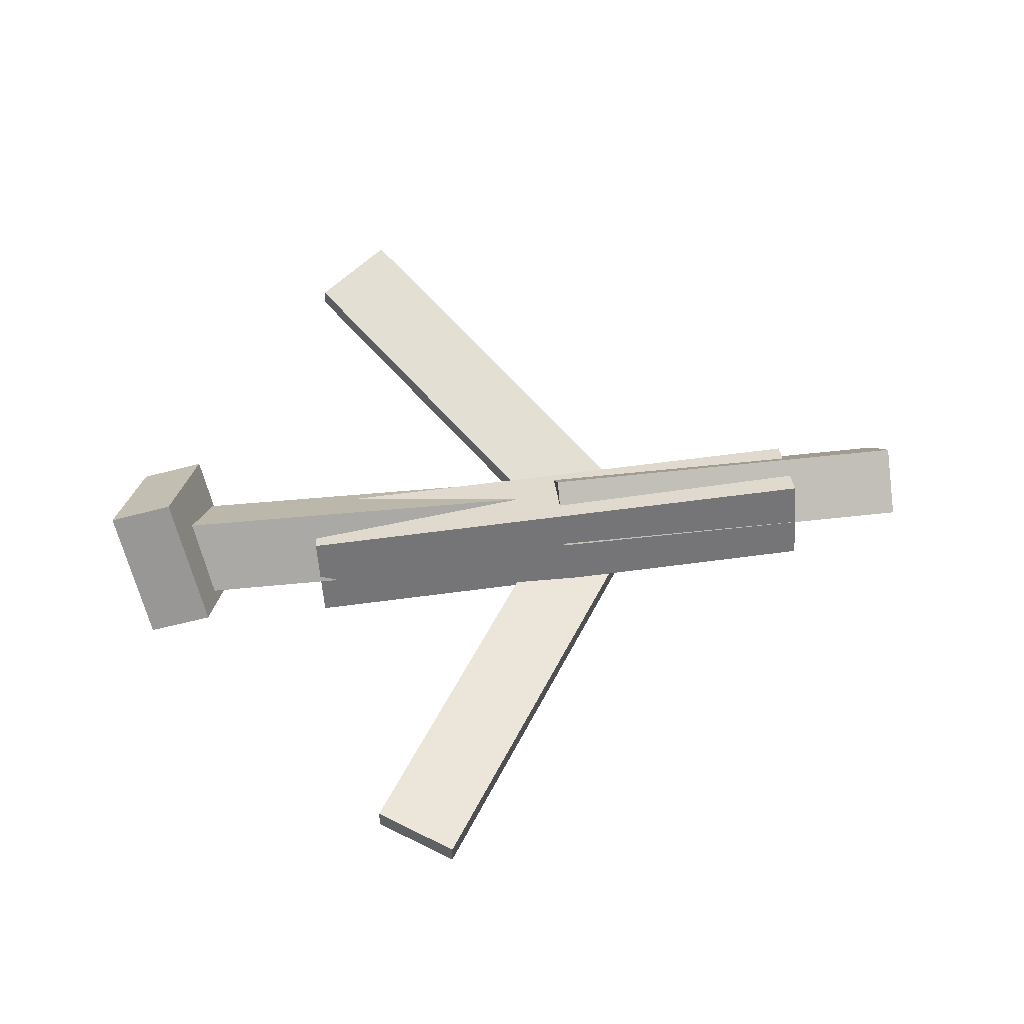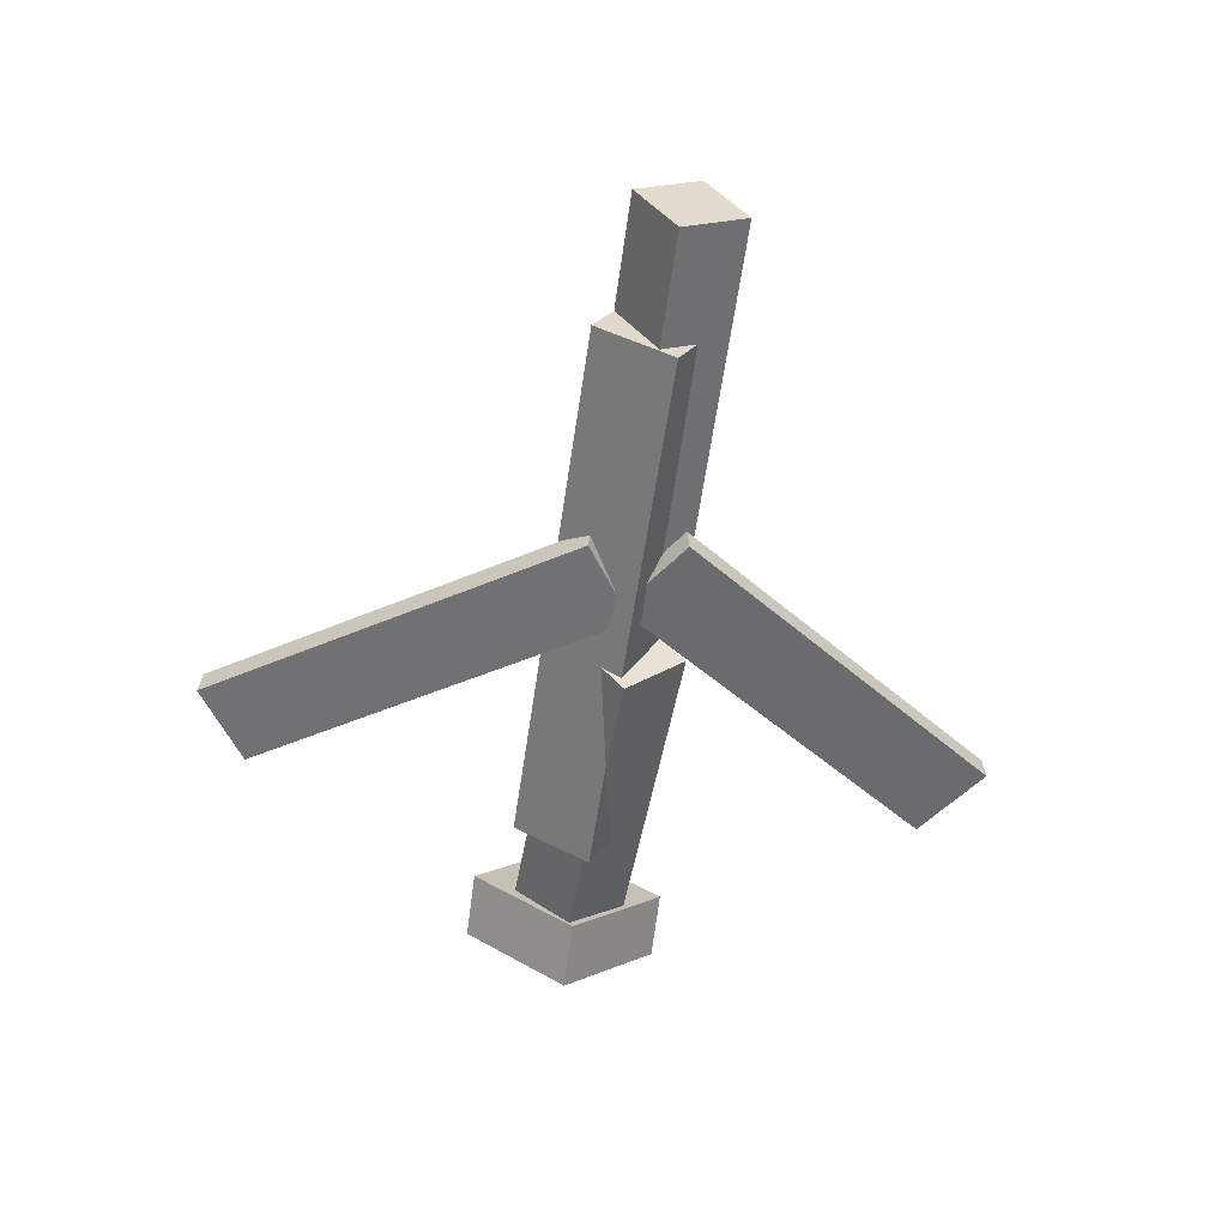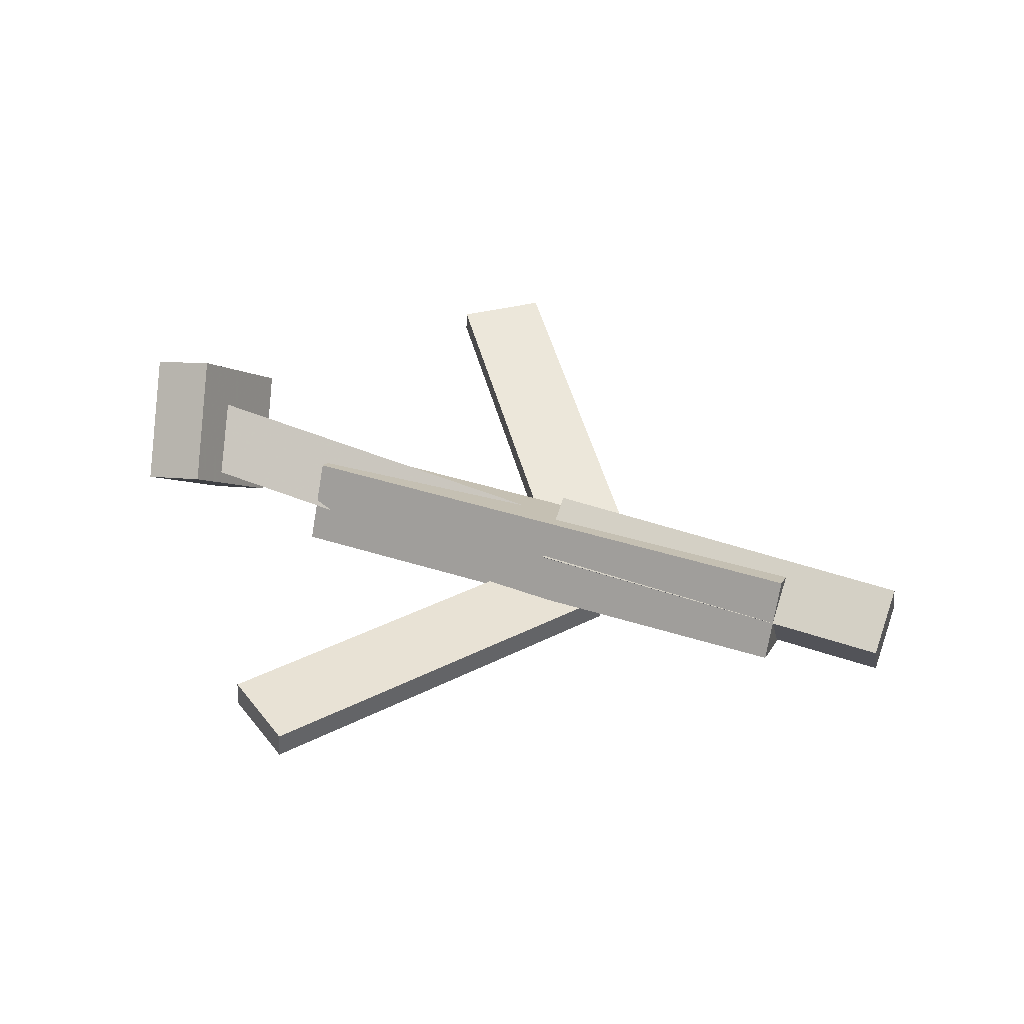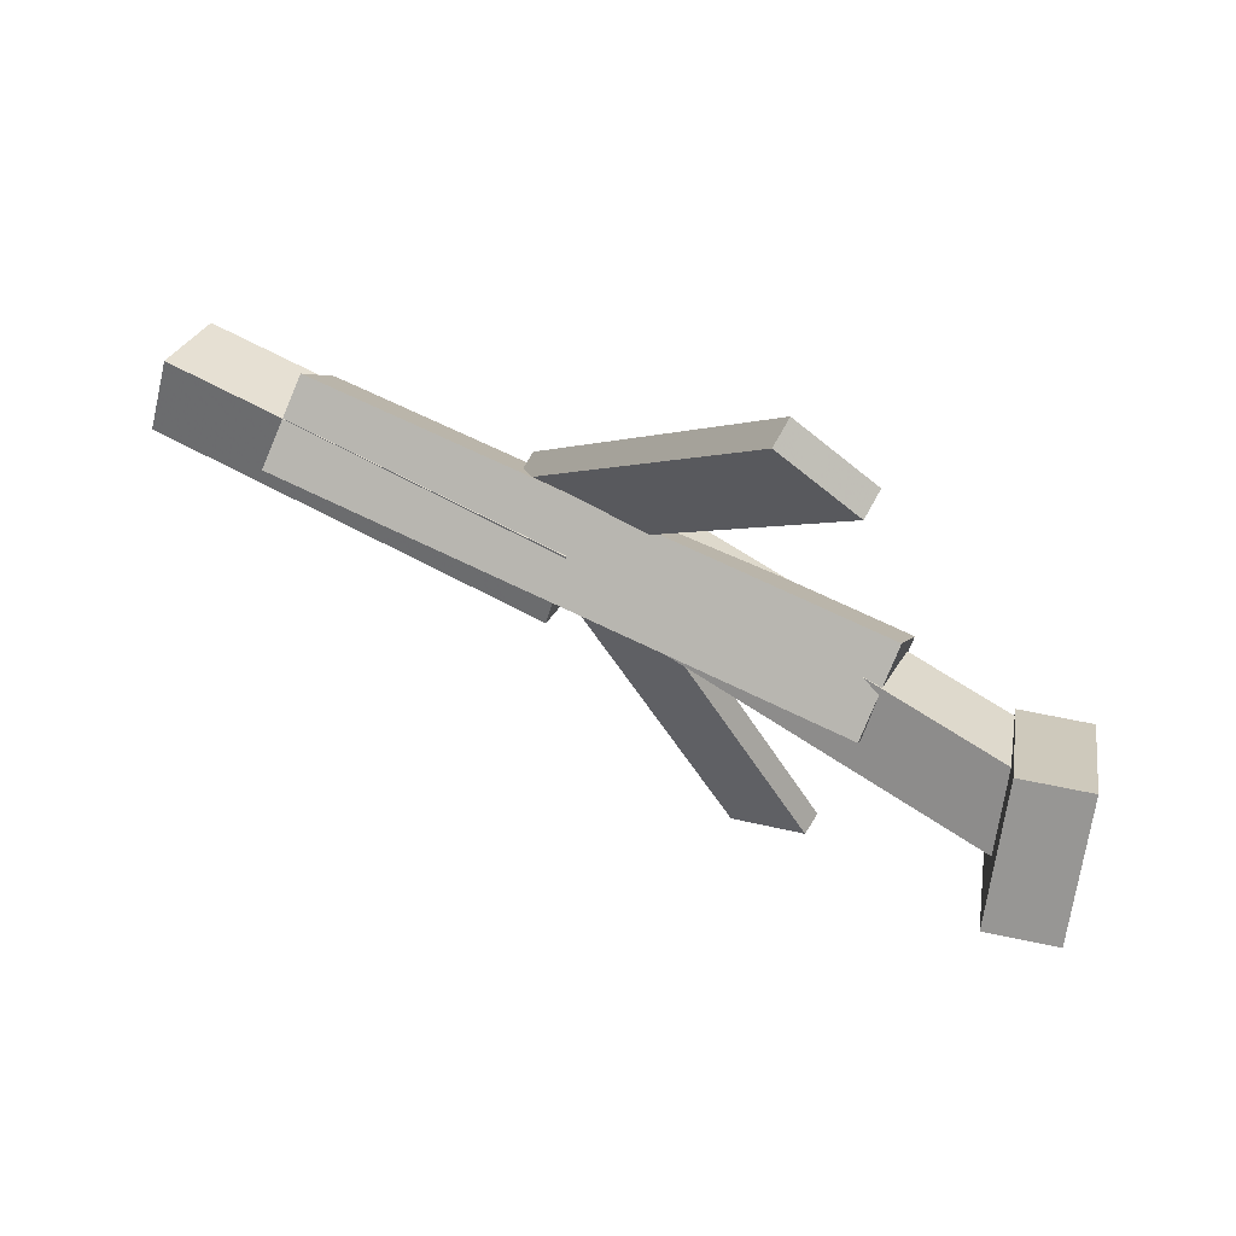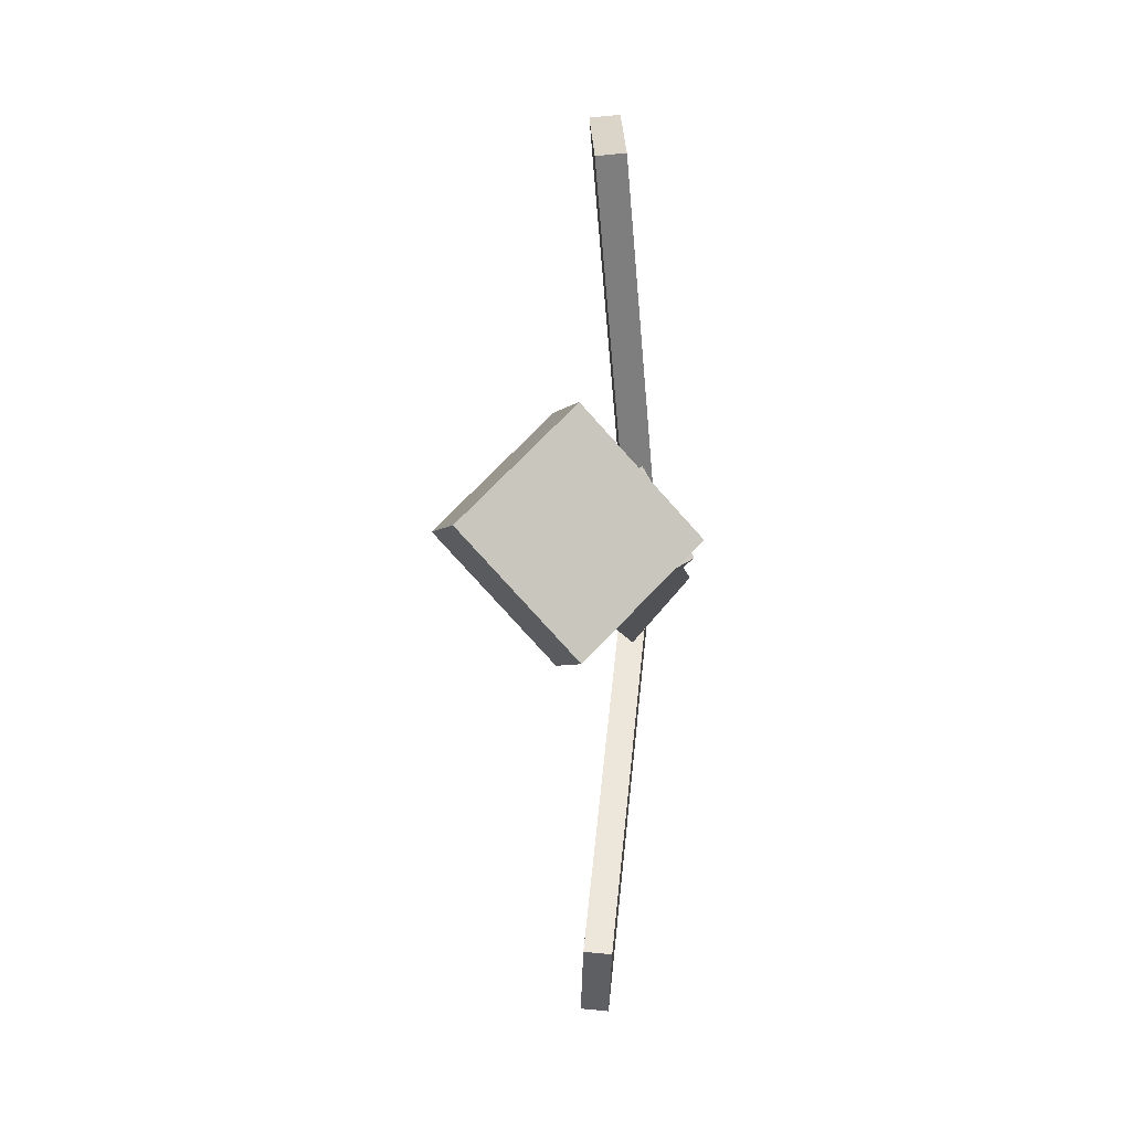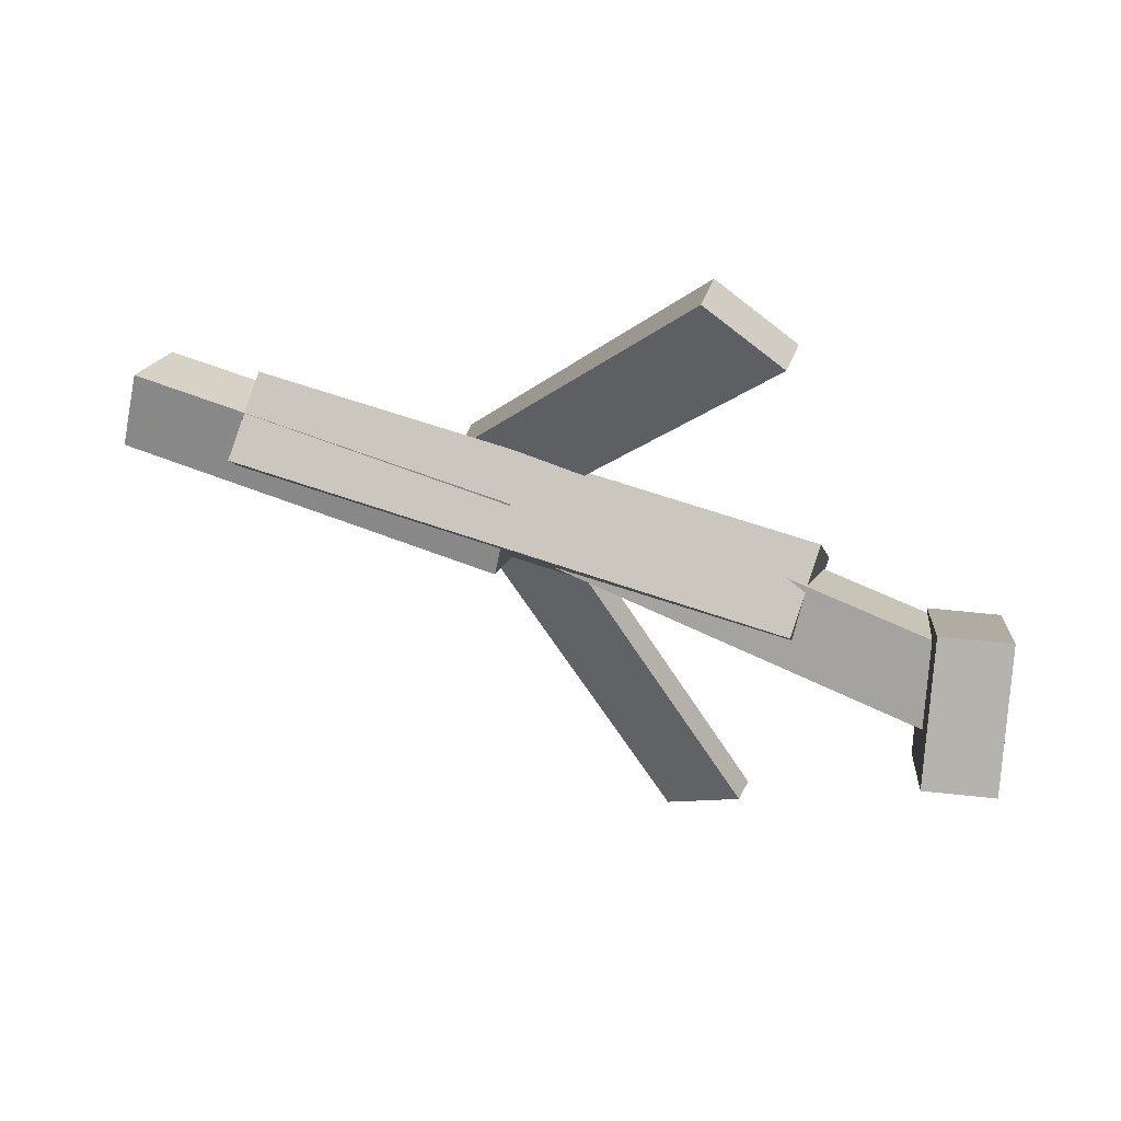
<metadata>
{"format":"obj","ext":"obj","renderer":"f3d","projection":"perspective","resolution":1024,"background":"white","views":[{"elev":63.4,"azim":-7.0,"up":"+Y"},{"elev":-57.6,"azim":82.2,"up":"+Y"},{"elev":44.0,"azim":21.1,"up":"+Y"},{"elev":67.0,"azim":-153.1,"up":"+Z"},{"elev":-3.3,"azim":-91.6,"up":"+Z"},{"elev":54.9,"azim":-158.2,"up":"+Z"}]}
</metadata>
<code>
v 0.09768 -0.06711 -0.03582
v 0.03949 -0.06686 0.007281
v 0.09637 -0.08566 -0.03749
v 0.03818 -0.08541 0.005611
v -0.0969 -0.02963 -0.2987
v -0.1551 -0.02939 -0.2556
v -0.09822 -0.04819 -0.3004
v -0.1564 -0.04794 -0.2573
f 1.0 7.0 5.0
f 1.0 3.0 7.0
f 1.0 4.0 3.0
f 1.0 2.0 4.0
f 3.0 8.0 7.0
f 3.0 4.0 8.0
f 5.0 7.0 8.0
f 5.0 8.0 6.0
f 1.0 5.0 6.0
f 1.0 6.0 2.0
f 2.0 6.0 8.0
f 2.0 8.0 4.0
v -0.1831 -0.06657 0.05667
v 0.248 -0.06413 0.05297
v -0.1837 -0.006499 0.02292
v 0.2474 -0.004058 0.01922
v -0.1834 -0.09973 -0.002345
v 0.2477 -0.09729 -0.006045
v -0.184 -0.03966 -0.0361
v 0.247 -0.03722 -0.0398
f 9.0 15.0 13.0
f 9.0 11.0 15.0
f 9.0 12.0 11.0
f 9.0 10.0 12.0
f 11.0 16.0 15.0
f 11.0 12.0 16.0
f 13.0 15.0 16.0
f 13.0 16.0 14.0
f 9.0 13.0 14.0
f 9.0 14.0 10.0
f 10.0 14.0 16.0
f 10.0 16.0 12.0
v -0.2998 -0.03035 -0.041
v -0.3035 -0.07067 0.004704
v -0.2919 0.0167 0.001156
v -0.2956 -0.02362 0.04686
v -0.01038 -0.06945 -0.05173
v -0.01414 -0.1098 -0.006026
v -0.002464 -0.0224 -0.009574
v -0.006218 -0.06272 0.03613
f 17.0 23.0 21.0
f 17.0 19.0 23.0
f 17.0 20.0 19.0
f 17.0 18.0 20.0
f 19.0 24.0 23.0
f 19.0 20.0 24.0
f 21.0 23.0 24.0
f 21.0 24.0 22.0
f 17.0 21.0 22.0
f 17.0 22.0 18.0
f 18.0 22.0 24.0
f 18.0 24.0 20.0
v 0.3387 -0.03784 0.03756
v 0.3393 -0.008645 -0.01151
v 0.03621 -0.03209 0.03691
v 0.03687 -0.002898 -0.01216
v 0.3377 -0.08975 0.00666
v 0.3384 -0.06055 -0.04241
v 0.03529 -0.084 0.006011
v 0.03595 -0.05481 -0.04306
f 25.0 31.0 29.0
f 25.0 27.0 31.0
f 25.0 28.0 27.0
f 25.0 26.0 28.0
f 27.0 32.0 31.0
f 27.0 28.0 32.0
f 29.0 31.0 32.0
f 29.0 32.0 30.0
f 25.0 29.0 30.0
f 25.0 30.0 26.0
f 26.0 30.0 32.0
f 26.0 32.0 28.0
v -0.2821 -0.008592 -0.07332
v -0.3322 -0.02209 -0.07322
v -0.302 0.0658 0.005869
v -0.3521 0.0523 0.005971
v -0.2622 -0.08186 0.000496
v -0.3123 -0.09536 0.0005983
v -0.2821 -0.007468 0.07969
v -0.3322 -0.02097 0.07979
f 33.0 39.0 37.0
f 33.0 35.0 39.0
f 33.0 36.0 35.0
f 33.0 34.0 36.0
f 35.0 40.0 39.0
f 35.0 36.0 40.0
f 37.0 39.0 40.0
f 37.0 40.0 38.0
f 33.0 37.0 38.0
f 33.0 38.0 34.0
f 34.0 38.0 40.0
f 34.0 40.0 36.0
v 0.09056 -0.09039 0.03422
v 0.0326 -0.09187 -0.005054
v 0.0914 -0.06916 0.03218
v 0.03344 -0.07064 -0.007091
v -0.09461 -0.05699 0.3062
v -0.1526 -0.05846 0.267
v -0.09377 -0.03576 0.3042
v -0.1517 -0.03724 0.2649
f 41.0 47.0 45.0
f 41.0 43.0 47.0
f 41.0 44.0 43.0
f 41.0 42.0 44.0
f 43.0 48.0 47.0
f 43.0 44.0 48.0
f 45.0 47.0 48.0
f 45.0 48.0 46.0
f 41.0 45.0 46.0
f 41.0 46.0 42.0
f 42.0 46.0 48.0
f 42.0 48.0 44.0

</code>
